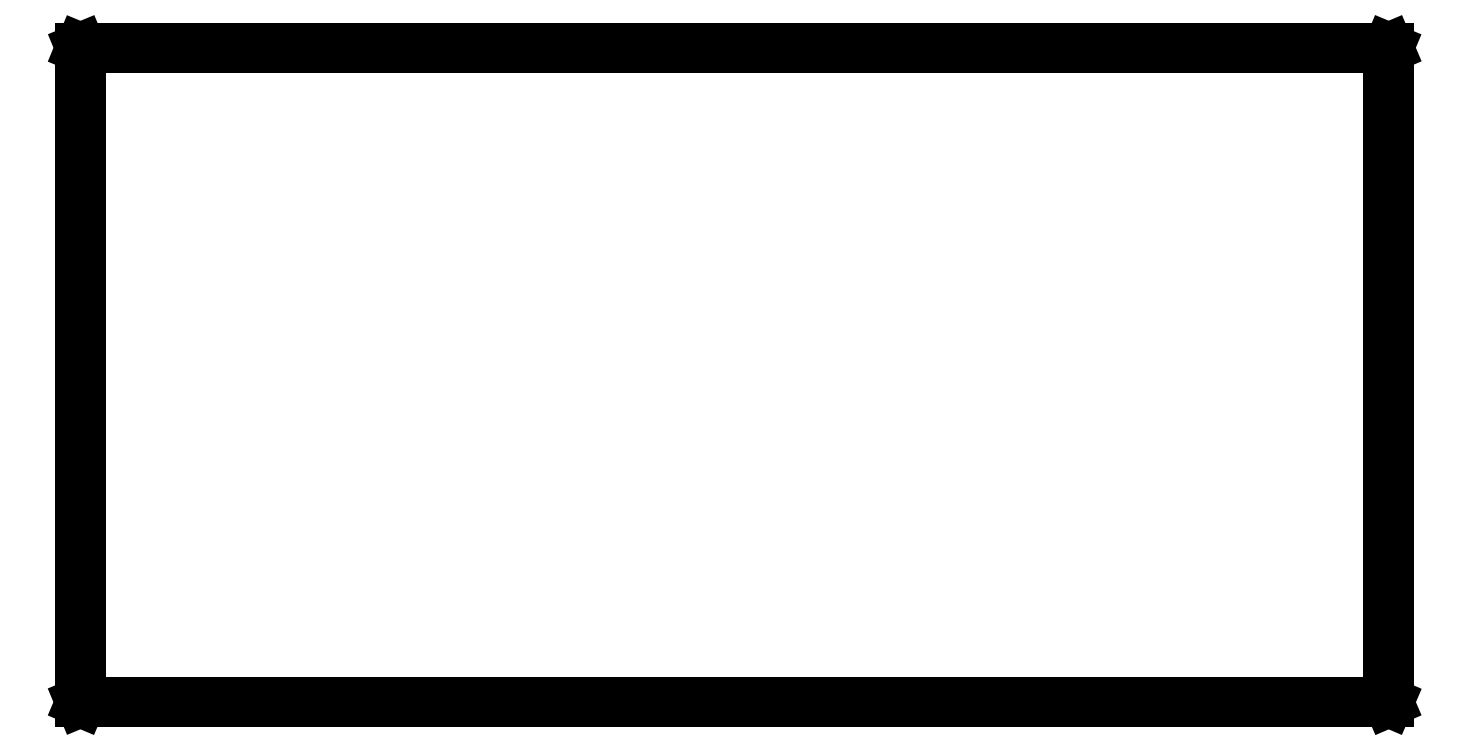
<metadata>
{"format":"dxf","ext":"dxf","renderer":"ezdxf+matplotlib","layout":"modelspace","background":"white","min_lineweight":24,"dpi":150}
</metadata>
<code>
0
SECTION
2
ENTITIES
0
LINE
8
BLACK
10
232.7
20
-14.55
11
232.7
21
-14.56
0
LINE
8
BLACK
10
232.7
20
-14.56
11
232.8
21
-14.6
0
LINE
8
BLACK
10
232.8
20
-14.6
11
232.8
21
-114.6
0
LINE
8
BLACK
10
232.8
20
-114.6
11
232.7
21
-114.6
0
LINE
8
BLACK
10
232.7
20
-114.6
11
232.7
21
-114.7
0
LINE
8
BLACK
10
232.7
20
-114.7
11
32.7
21
-114.7
0
LINE
8
BLACK
10
32.7
20
-114.7
11
32.66
21
-114.6
0
LINE
8
BLACK
10
32.66
20
-114.6
11
32.65
21
-114.6
0
LINE
8
BLACK
10
32.65
20
-114.6
11
32.65
21
-114.6
0
LINE
8
BLACK
10
32.65
20
-114.6
11
32.65
21
-14.6
0
LINE
8
BLACK
10
32.65
20
-14.6
11
32.66
21
-14.56
0
LINE
8
BLACK
10
32.66
20
-14.56
11
32.7
21
-14.55
0
LINE
8
BLACK
10
32.7
20
-14.55
11
232.7
21
-14.55
0
LINE
8
BLACK
10
32.75
20
-14.65
11
32.75
21
-114.5
0
LINE
8
BLACK
10
32.75
20
-114.5
11
232.7
21
-114.5
0
LINE
8
BLACK
10
232.7
20
-114.5
11
232.7
21
-14.65
0
LINE
8
BLACK
10
232.7
20
-14.65
11
32.75
21
-14.65
0
ENDSEC
0
EOF

</code>
